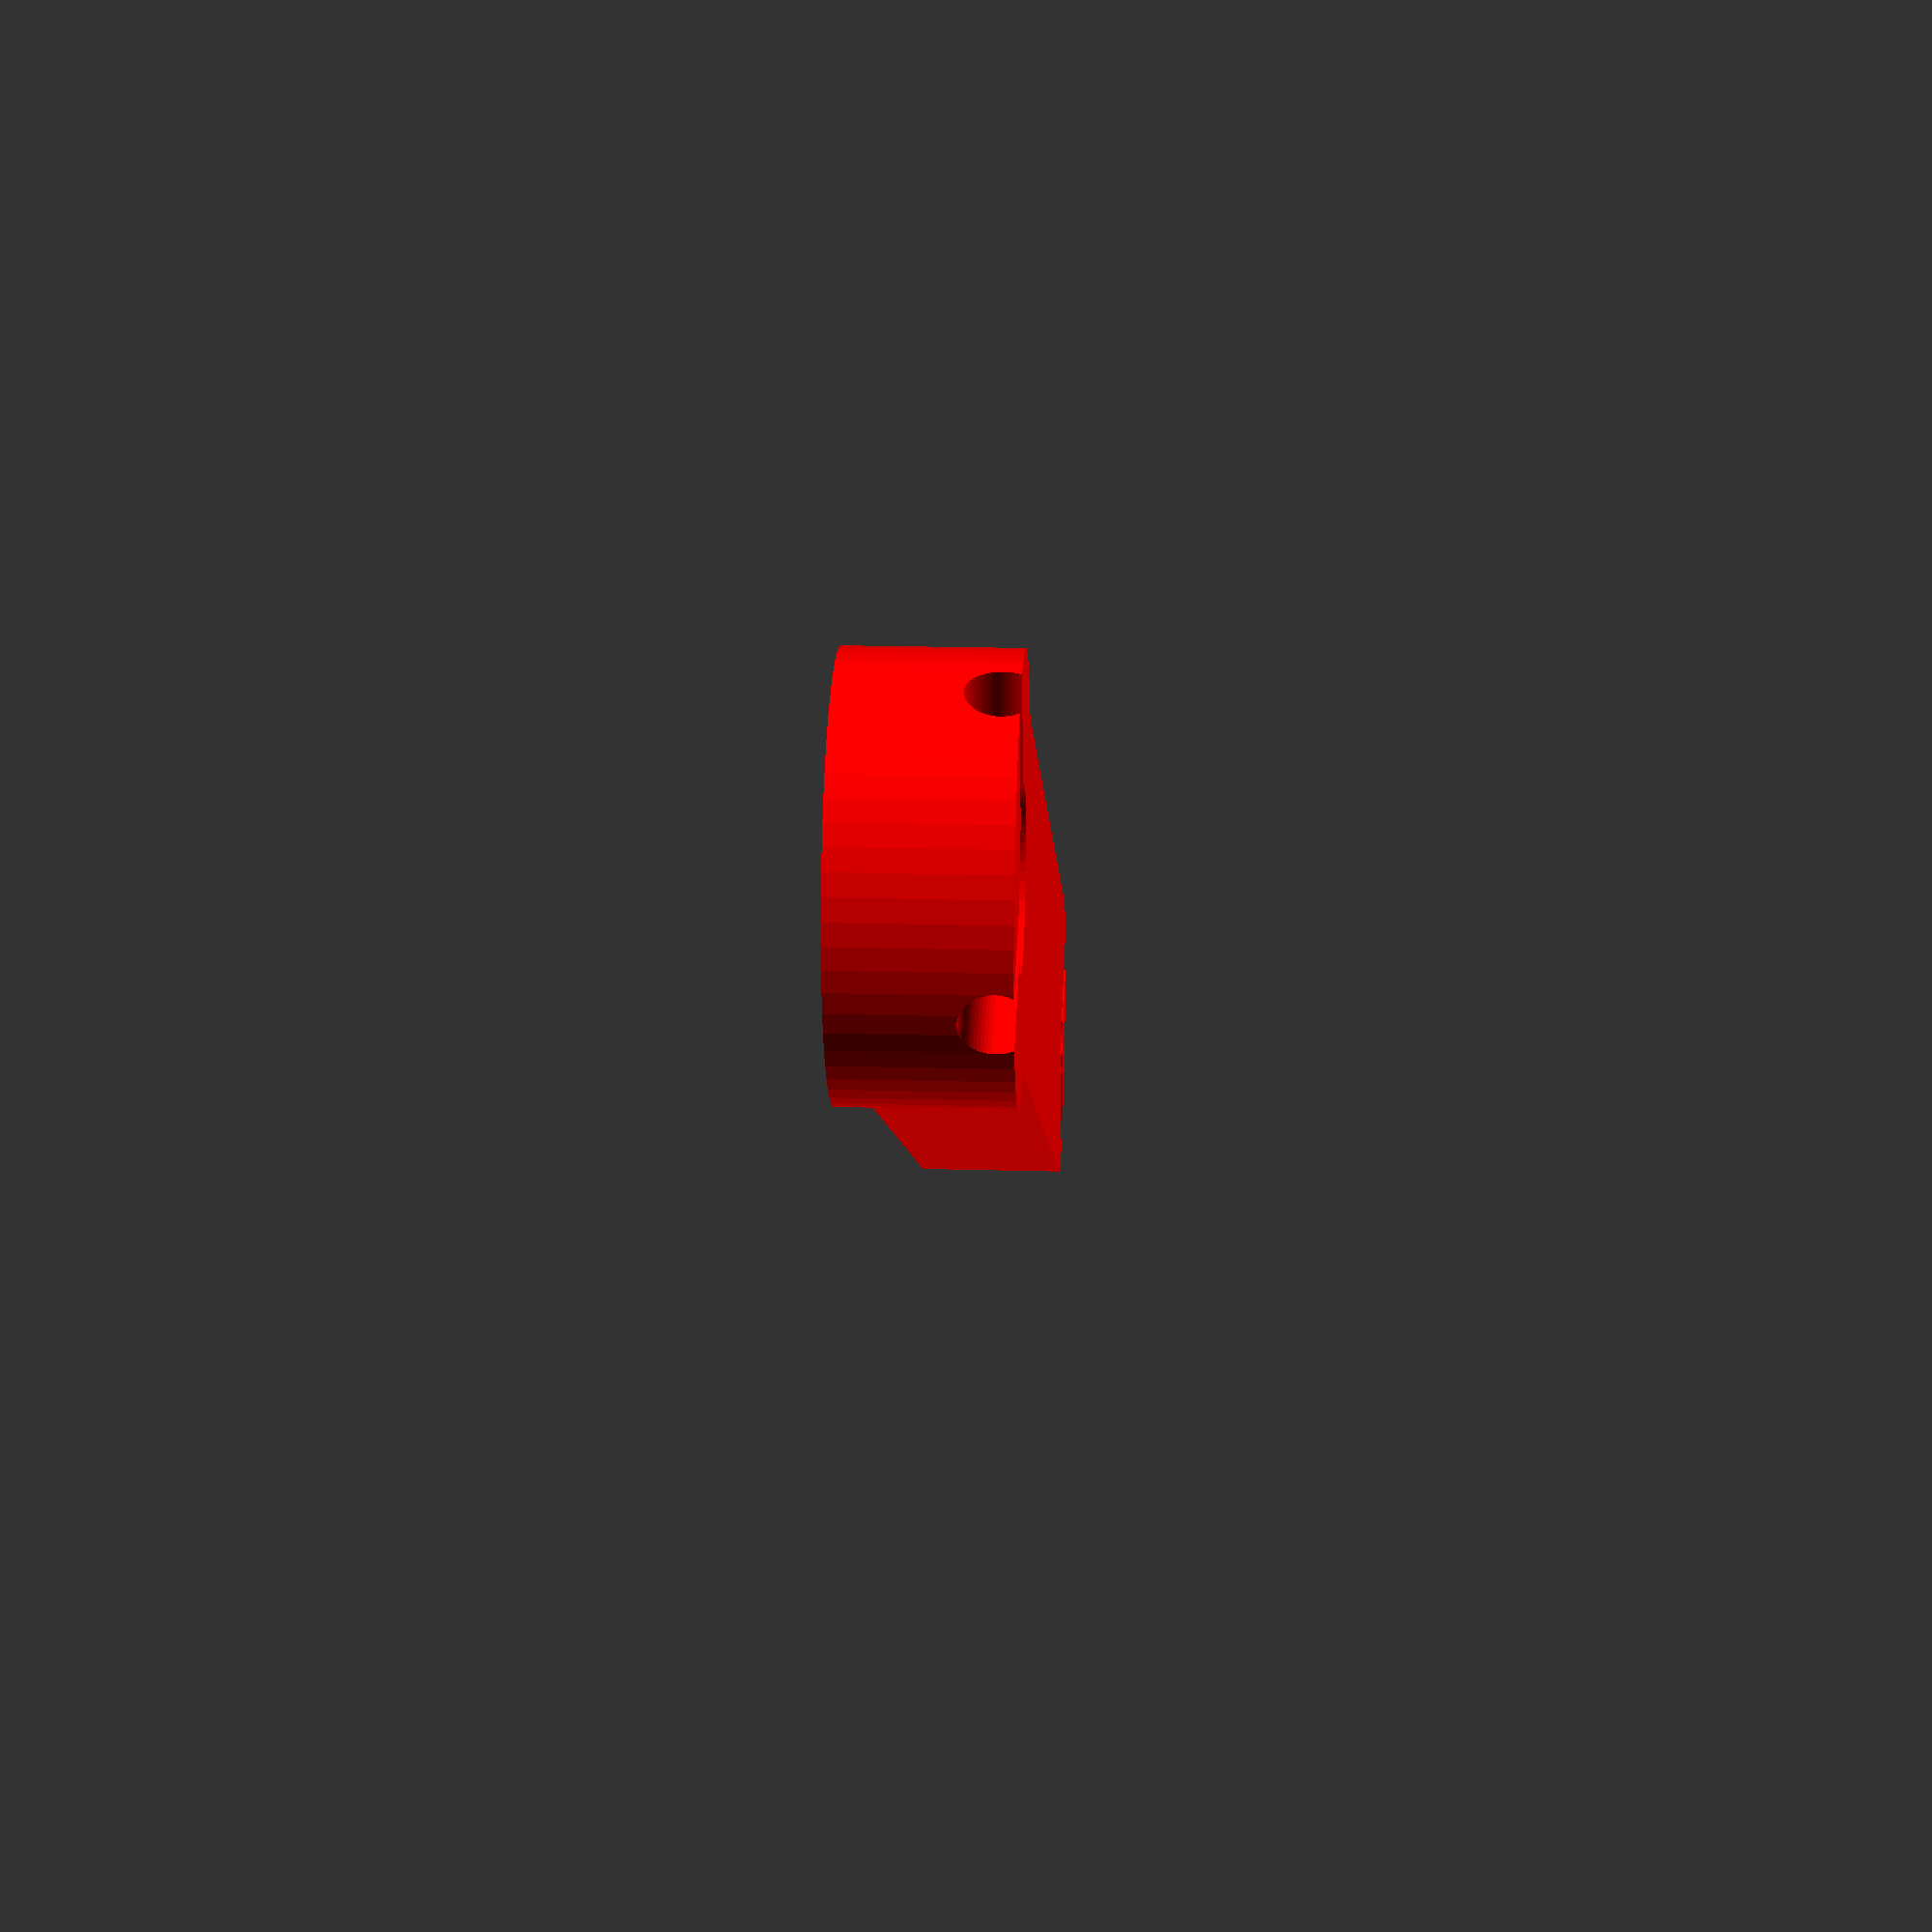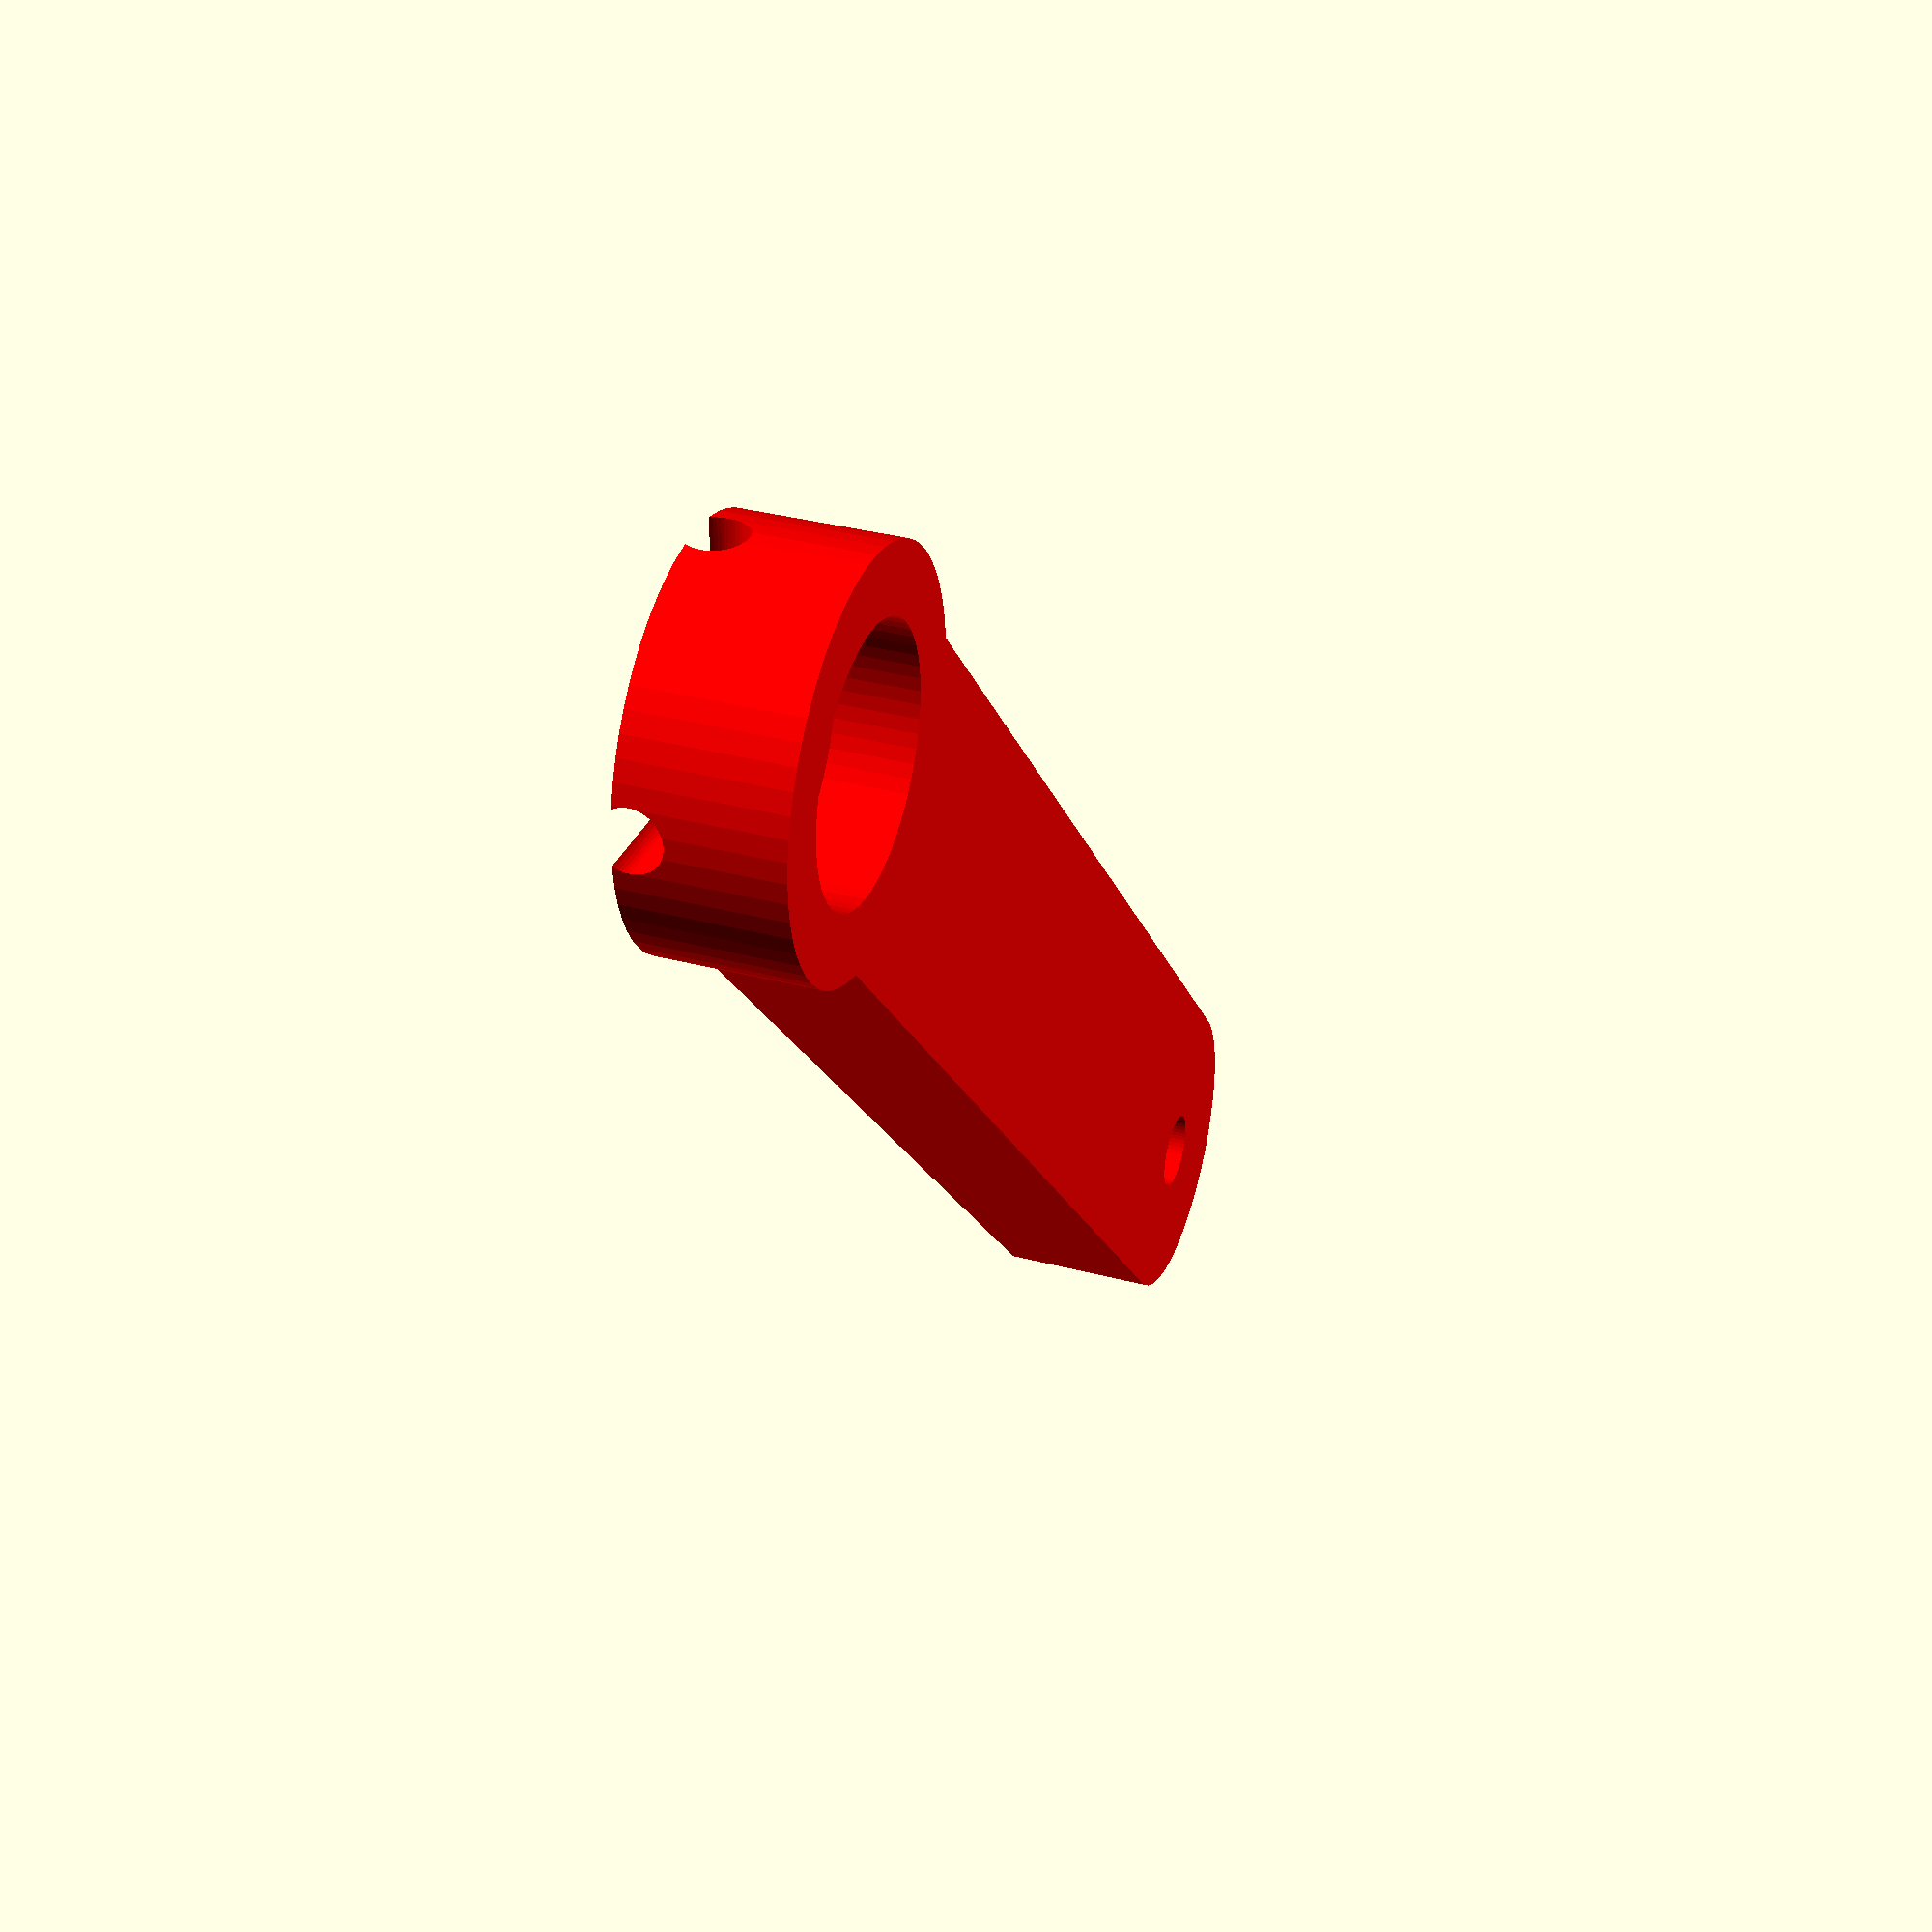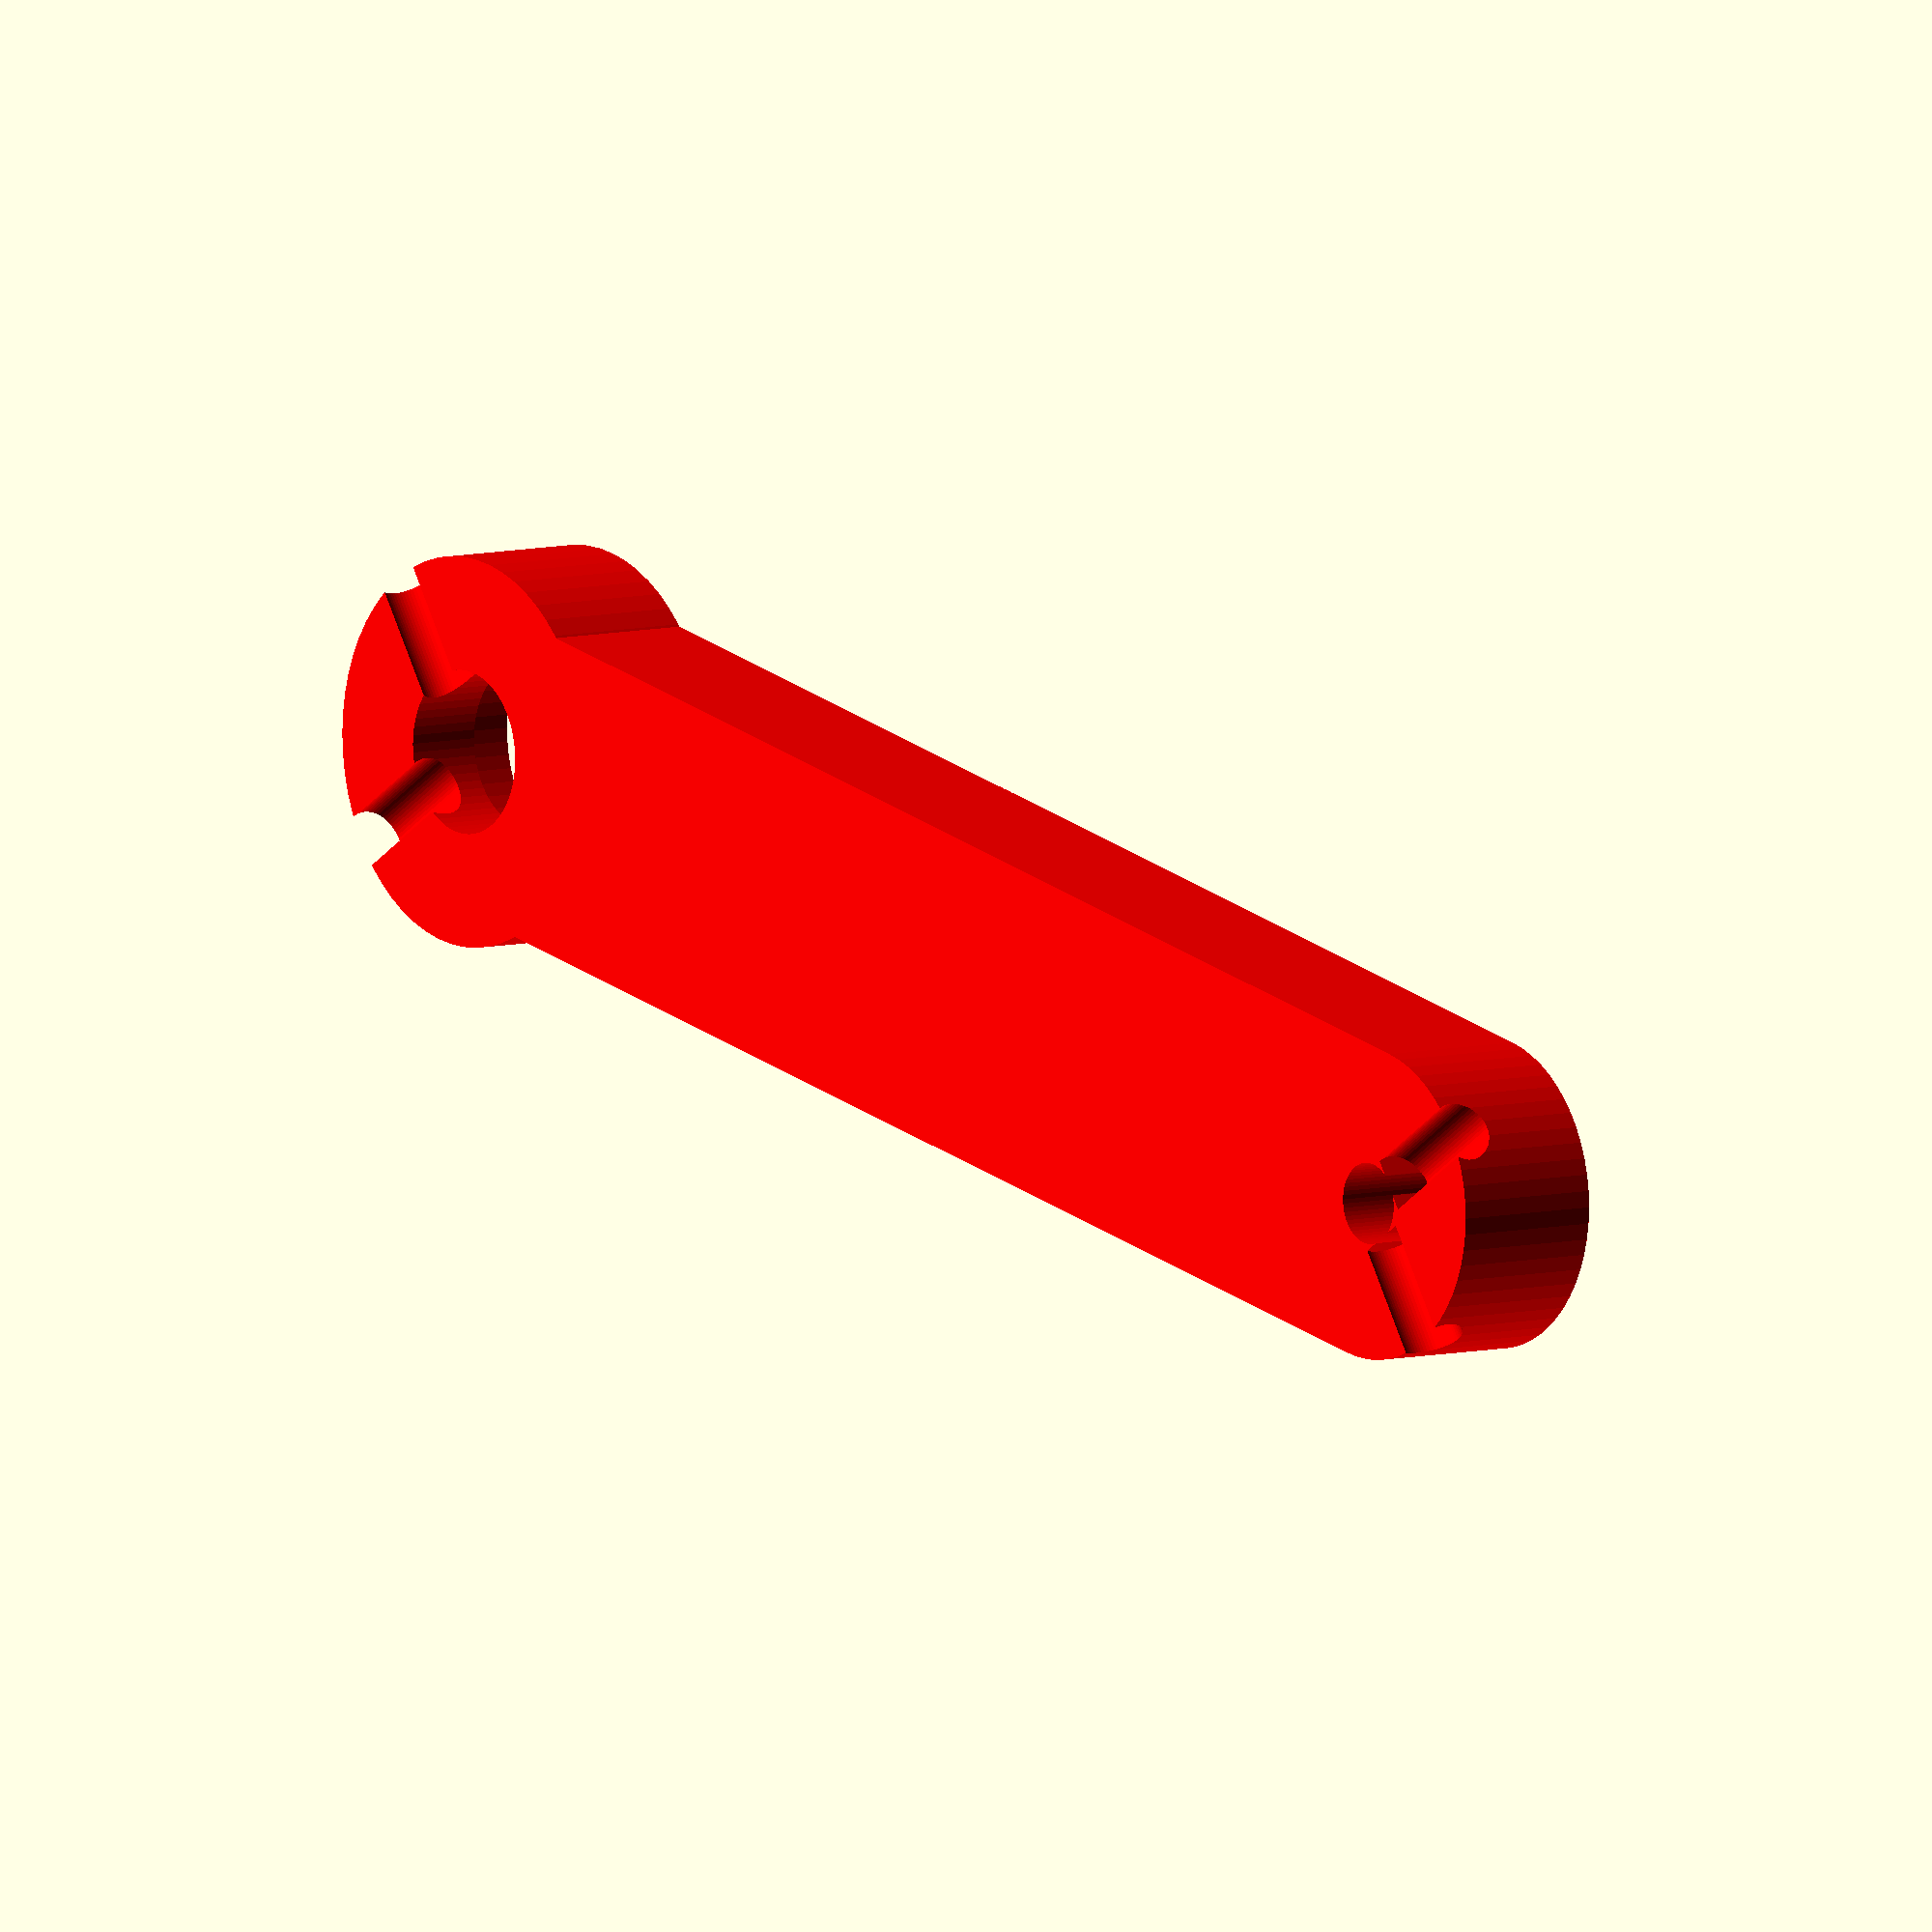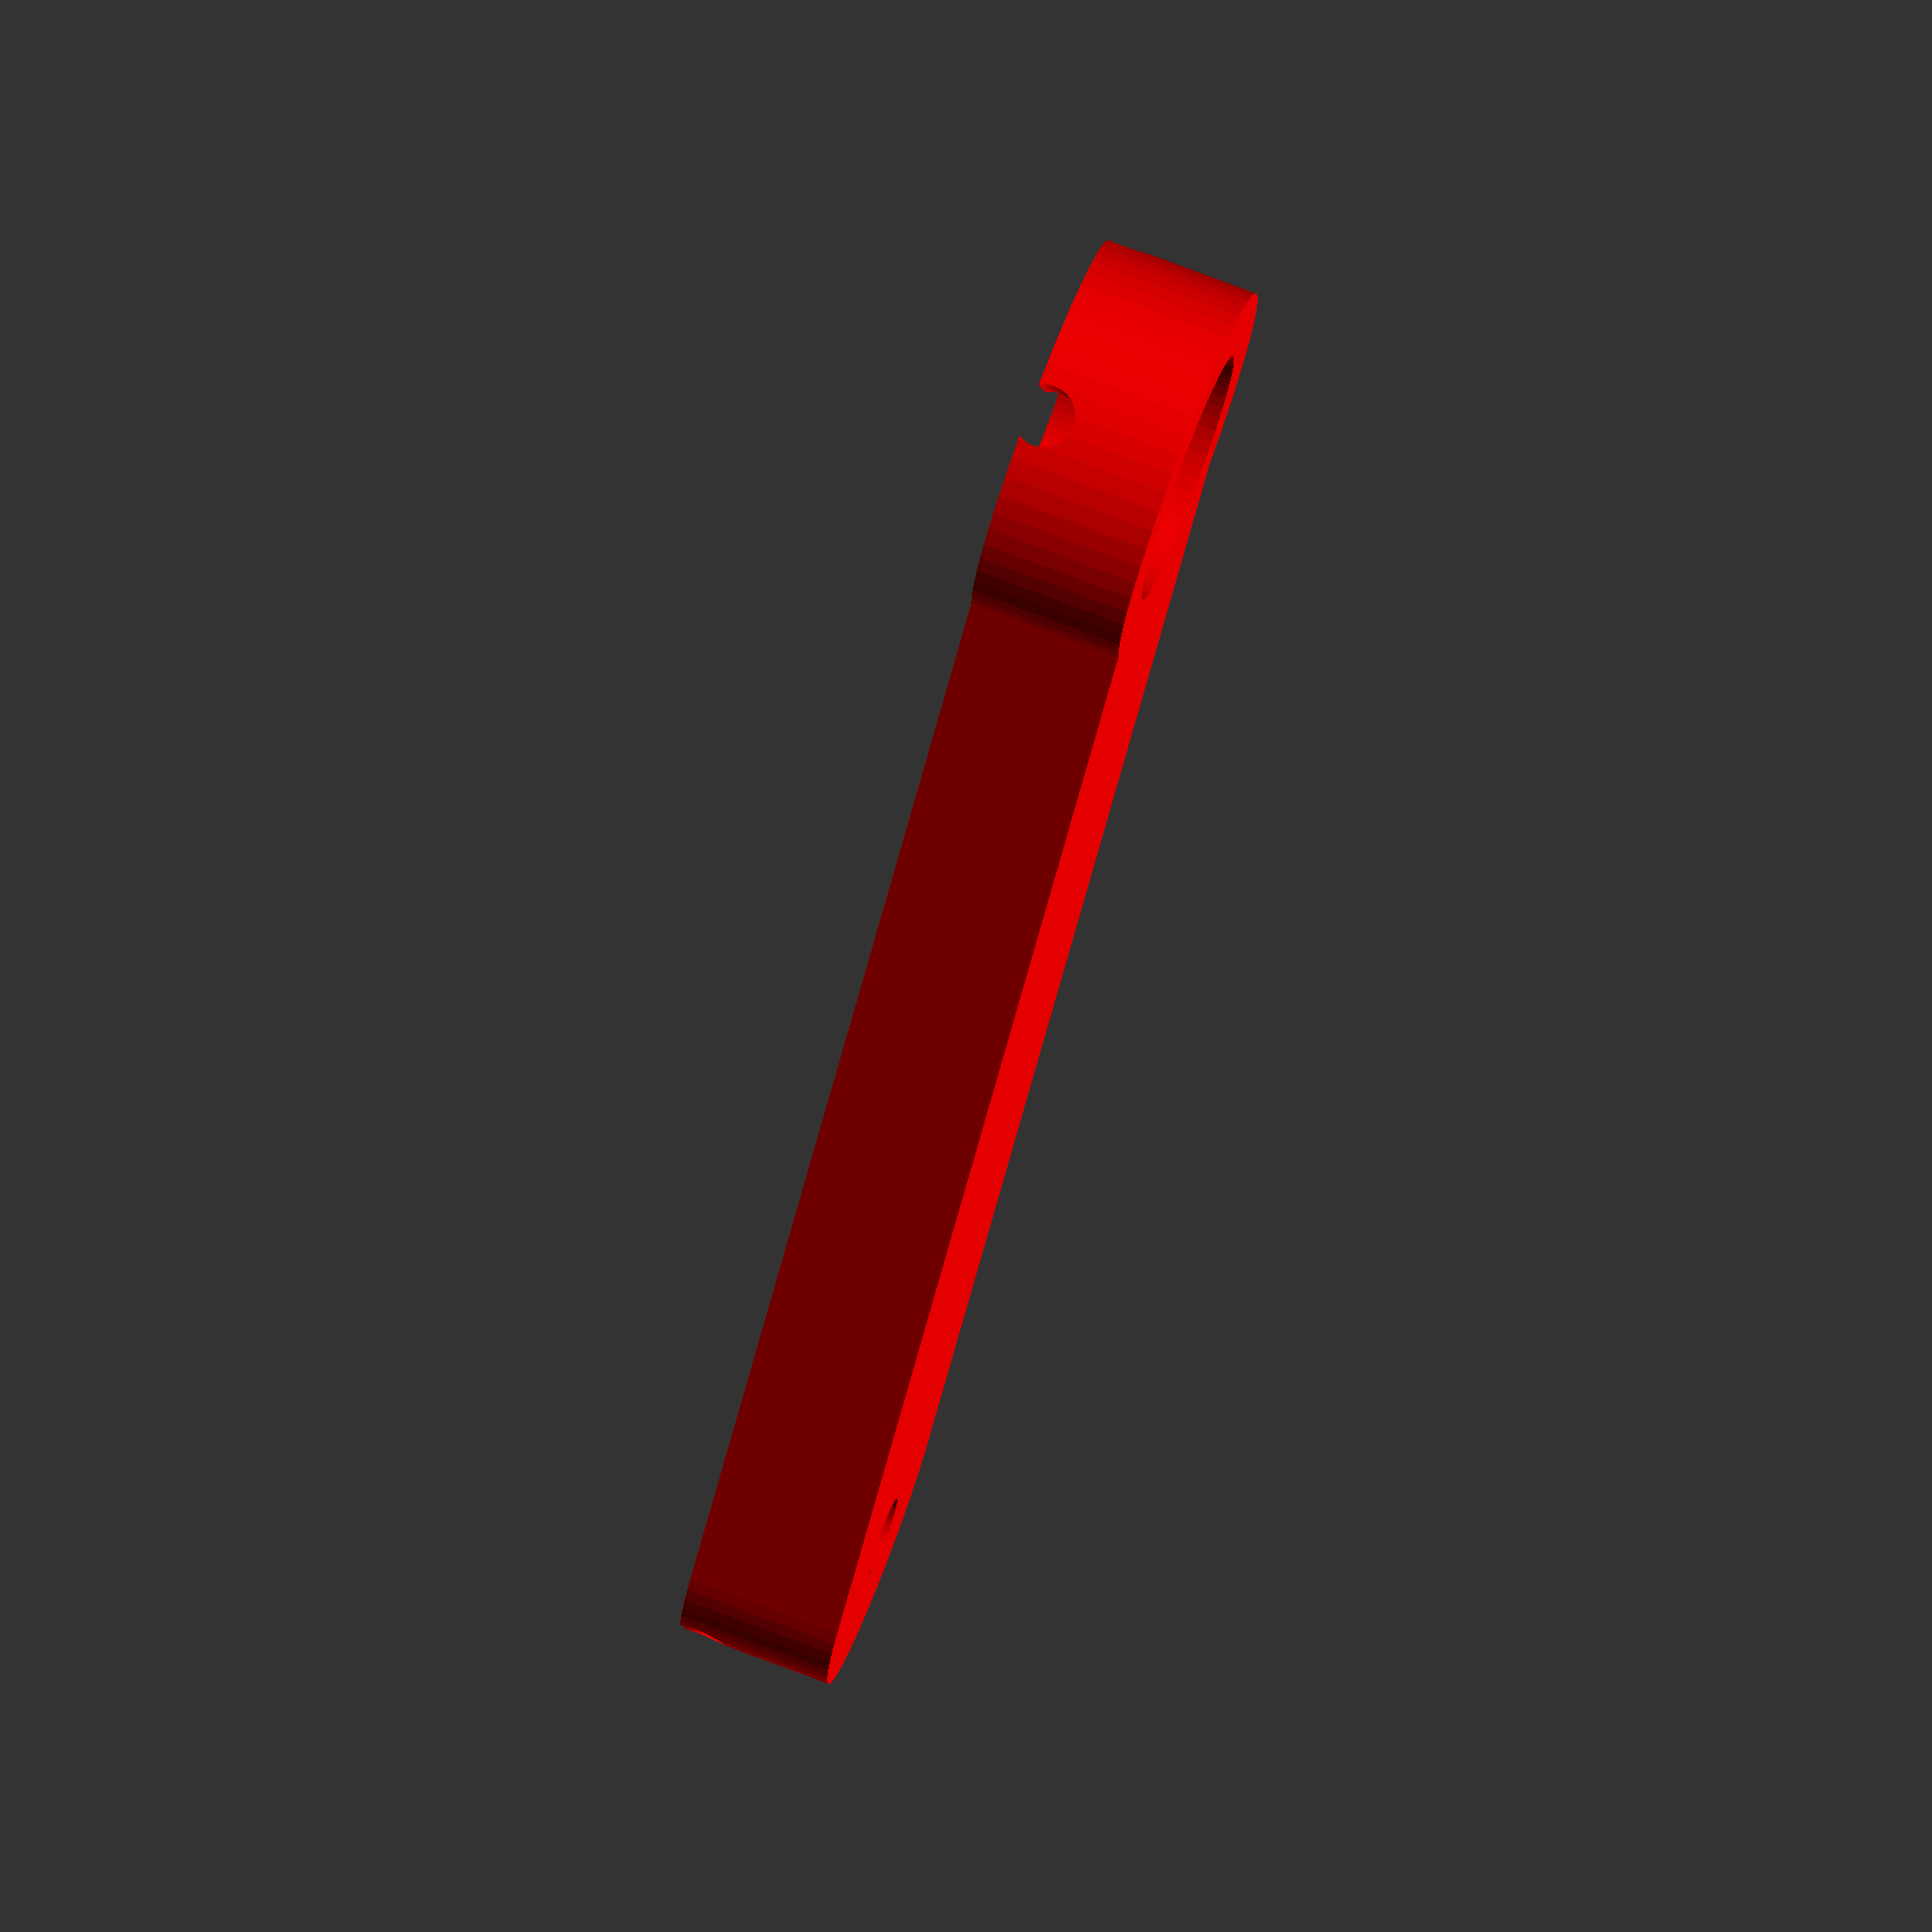
<openscad>
// conrod.scad
//
//*****************************************************************************
//*             (c) 2017 by David Powell (aka AchiestDragon)                  *
//*****************************************************************************
// Notes :-
// 

//  included libs are none printable parts for positional /cutouts & assembly
//  guides unless otherwise stated


//*****************************************************************************
// Code :-



module conrod();
{
  color("red",1) rotate([-90,0,0])
  translate([74,0,20])
  {
   difference()
    { 
    union()
      {
        translate([0,21,0]){rotate([-90,0,0]){ cylinder(h=10,d=25,center=true,$fn=60);}}
        translate([47.5,21,0]){cube([95,10,20],center=true);}
        translate([95,21,0]){rotate([-90,0,0]){ cylinder(h=10,d=20,center=true,$fn=60);}}
      } 
    translate([0,18.5,0]){rotate([90,0,0]){ cylinder(h=5.1,d=16.5,center=true,$fn=60);}}
    translate([0,18.5,0]){rotate([90,0,0]){ cylinder(h=15.1,d=10.5,center=true,$fn=60);}}
    translate([95,21,0]){rotate([-90,0,0]){ cylinder(h=15,d=5.2,center=true,$fn=60);}}
    translate([0,25,0]){rotate([90,-45,0]){translate([0,10,0]){rotate([-90,0,0]){ cylinder(h=15,d=4,center=true,$fn=60);}}}}
    translate([0,25,0]){rotate([90,-135,0]){translate([0,10,0]){rotate([-90,0,0]){ cylinder(h=15,d=4,center=true,$fn=60);}}}}
    translate([95,25,0]){rotate([90,45,0]){translate([0,10,0]){rotate([-90,0,0]){ cylinder(h=15,d=4,center=true,$fn=60);}}}}
    translate([95,25,0]){rotate([90,135,0]){translate([0,10,0]){rotate([-90,0,0]){ cylinder(h=15,d=4,center=true,$fn=60);}}}}
  }
  }
}



</openscad>
<views>
elev=158.5 azim=332.6 roll=87.3 proj=p view=solid
elev=144.5 azim=229.1 roll=250.8 proj=p view=wireframe
elev=173.2 azim=347.7 roll=308.3 proj=o view=solid
elev=103.1 azim=305.1 roll=249.2 proj=o view=wireframe
</views>
